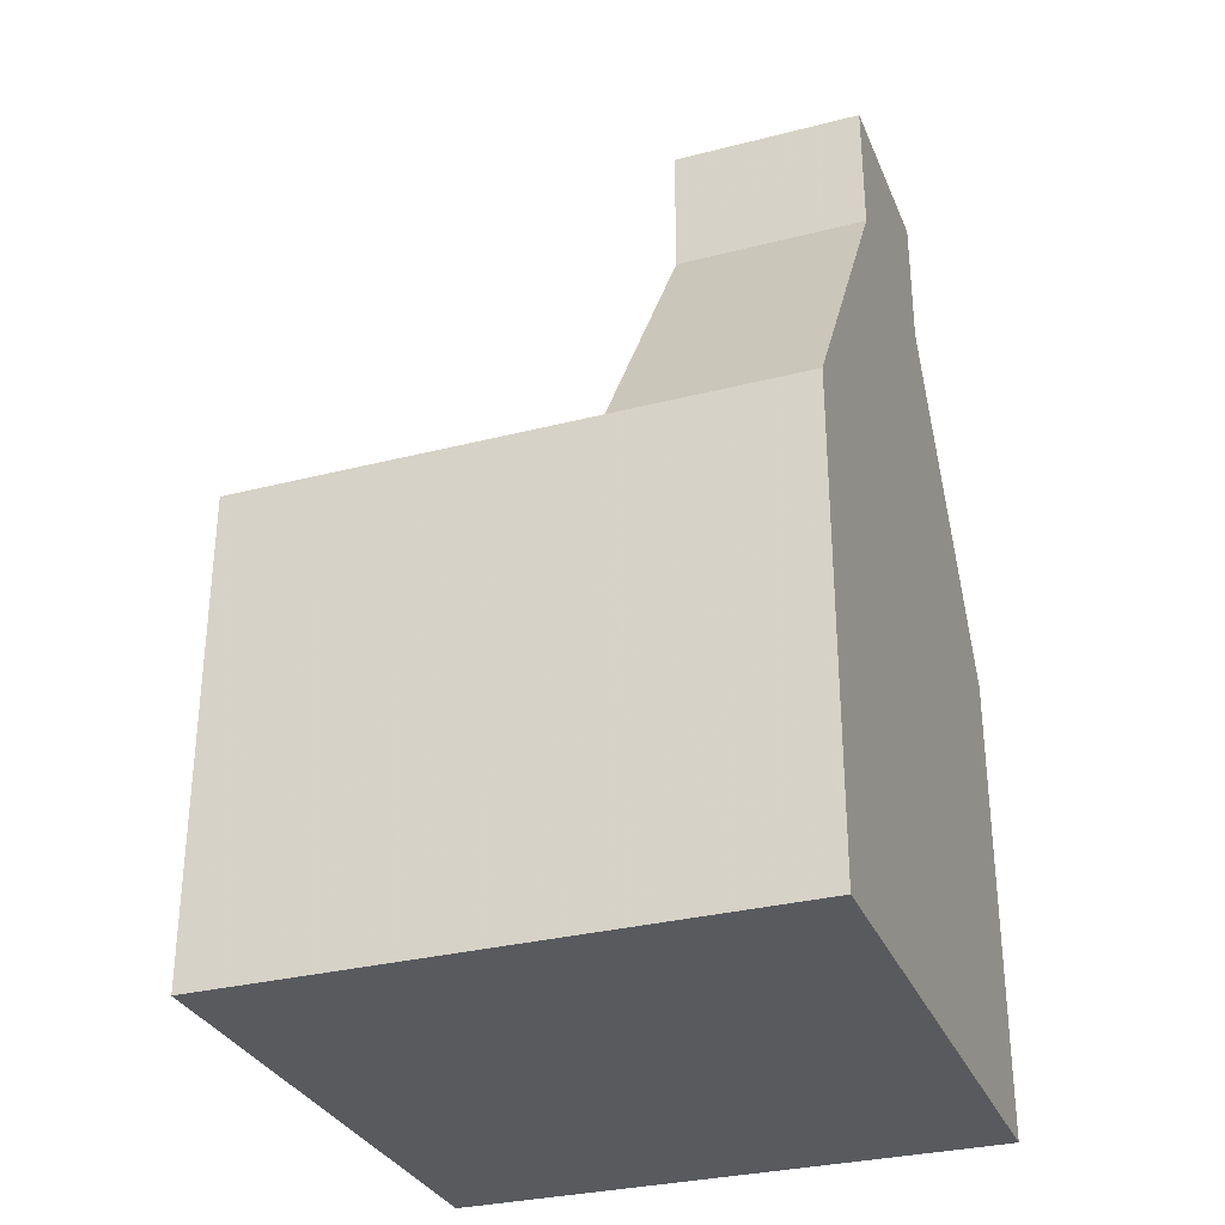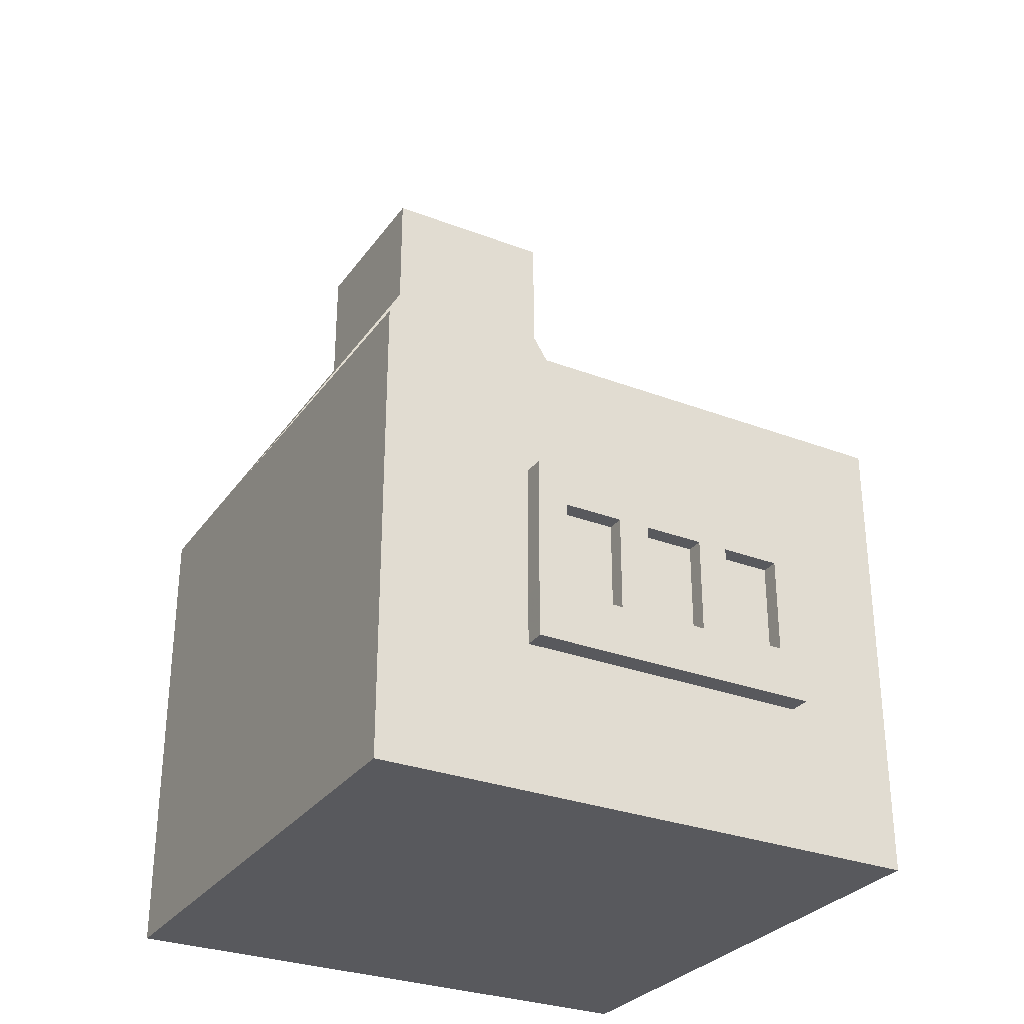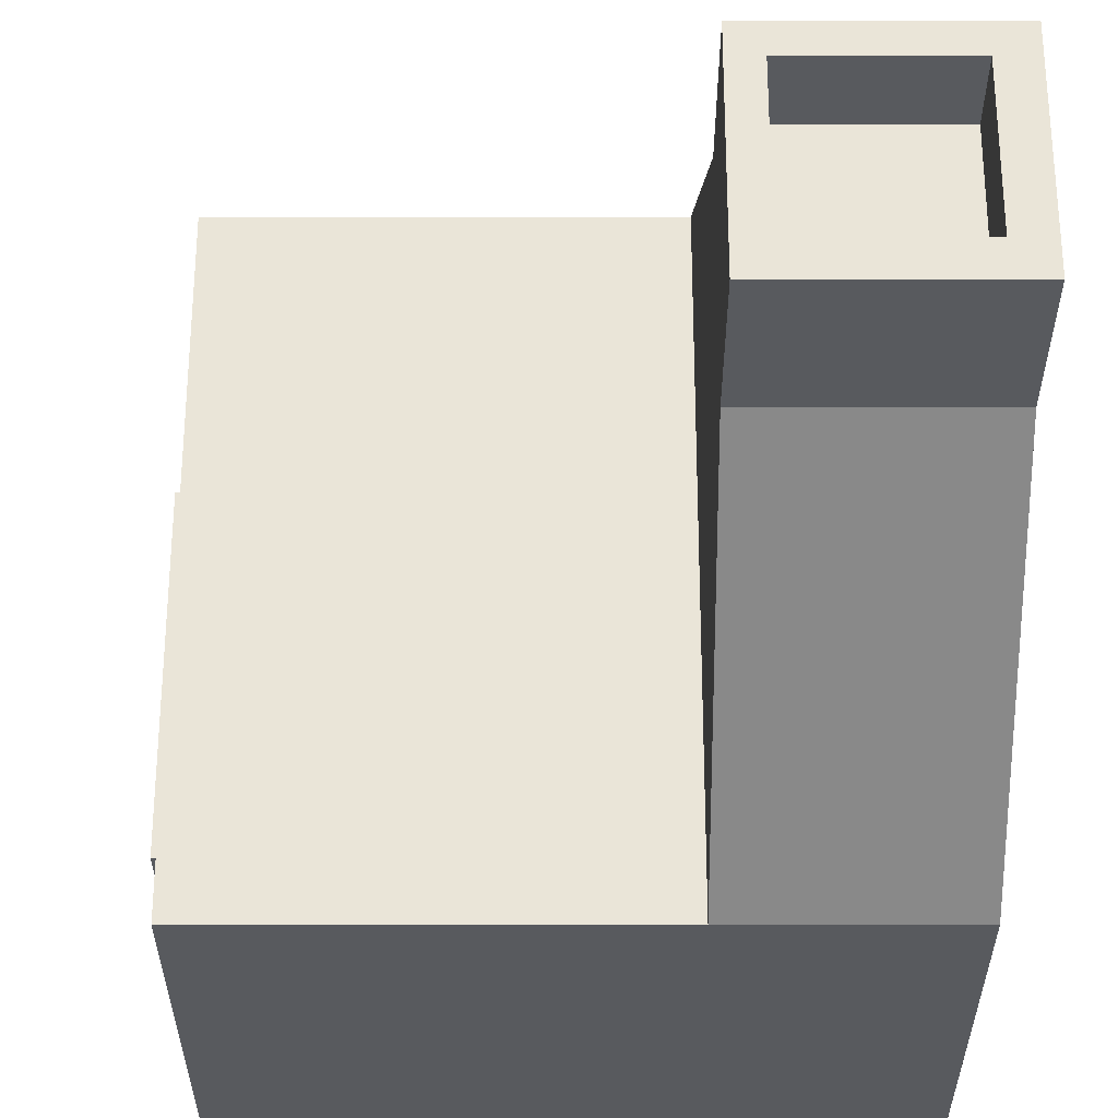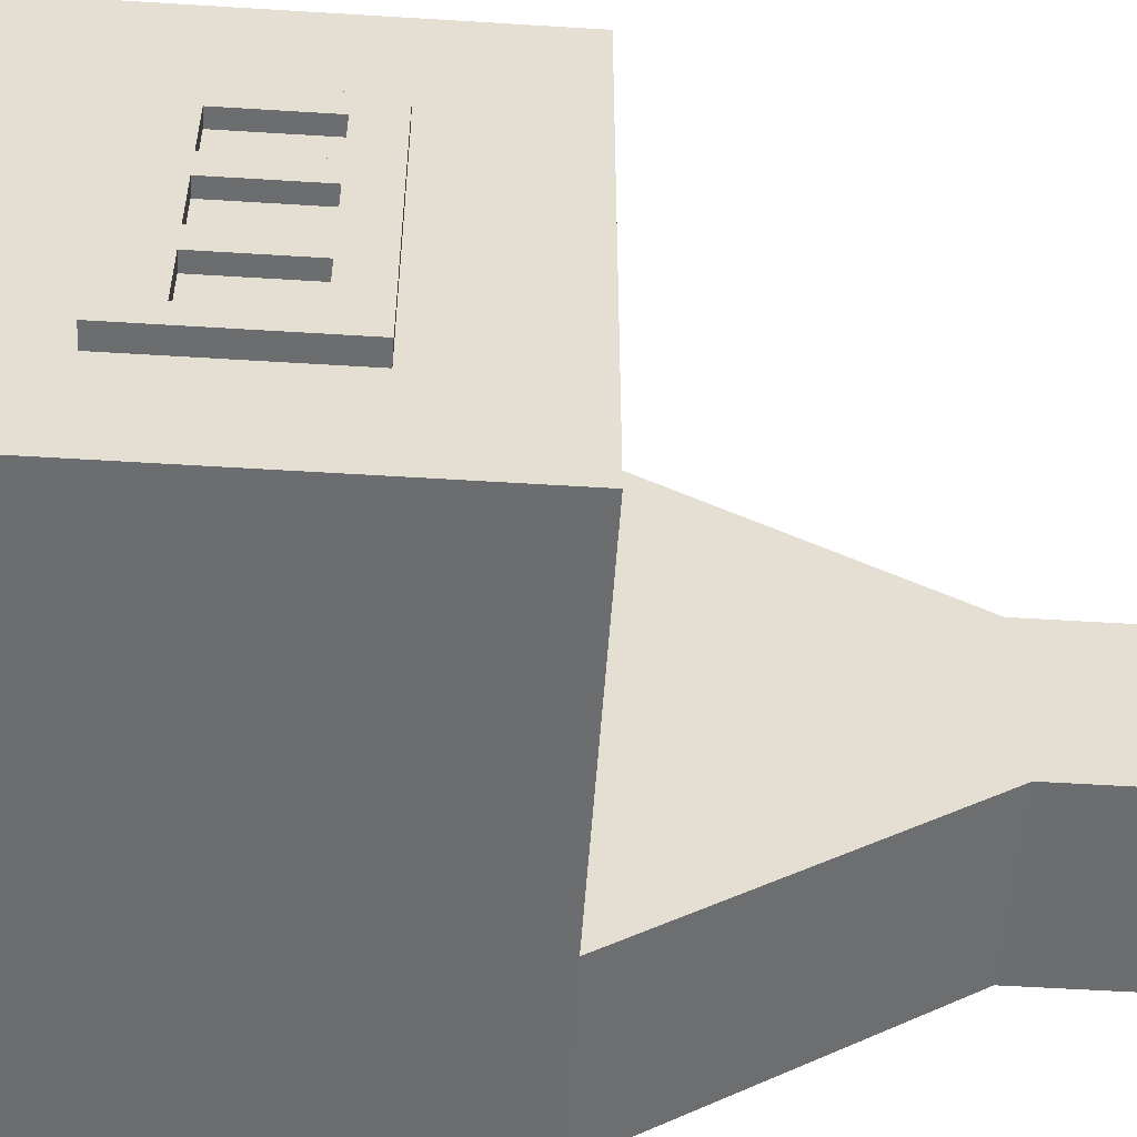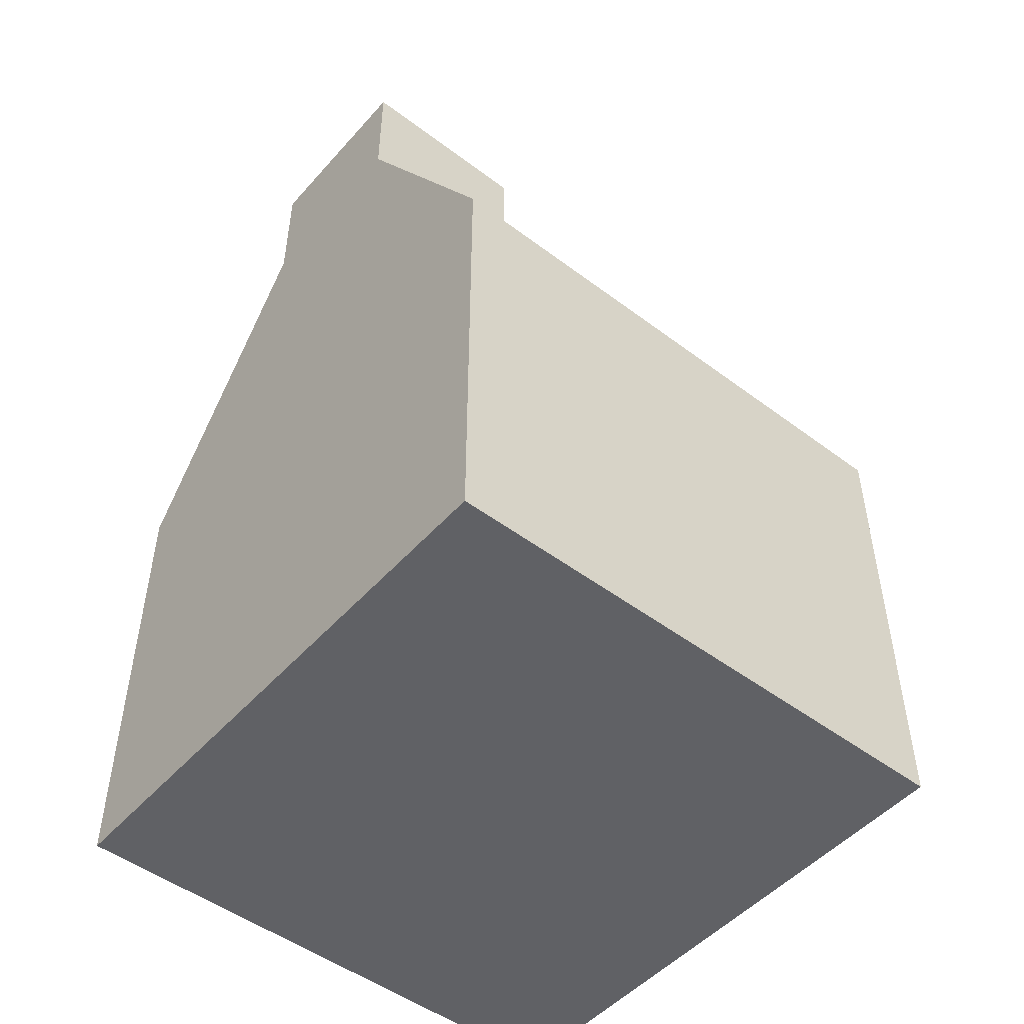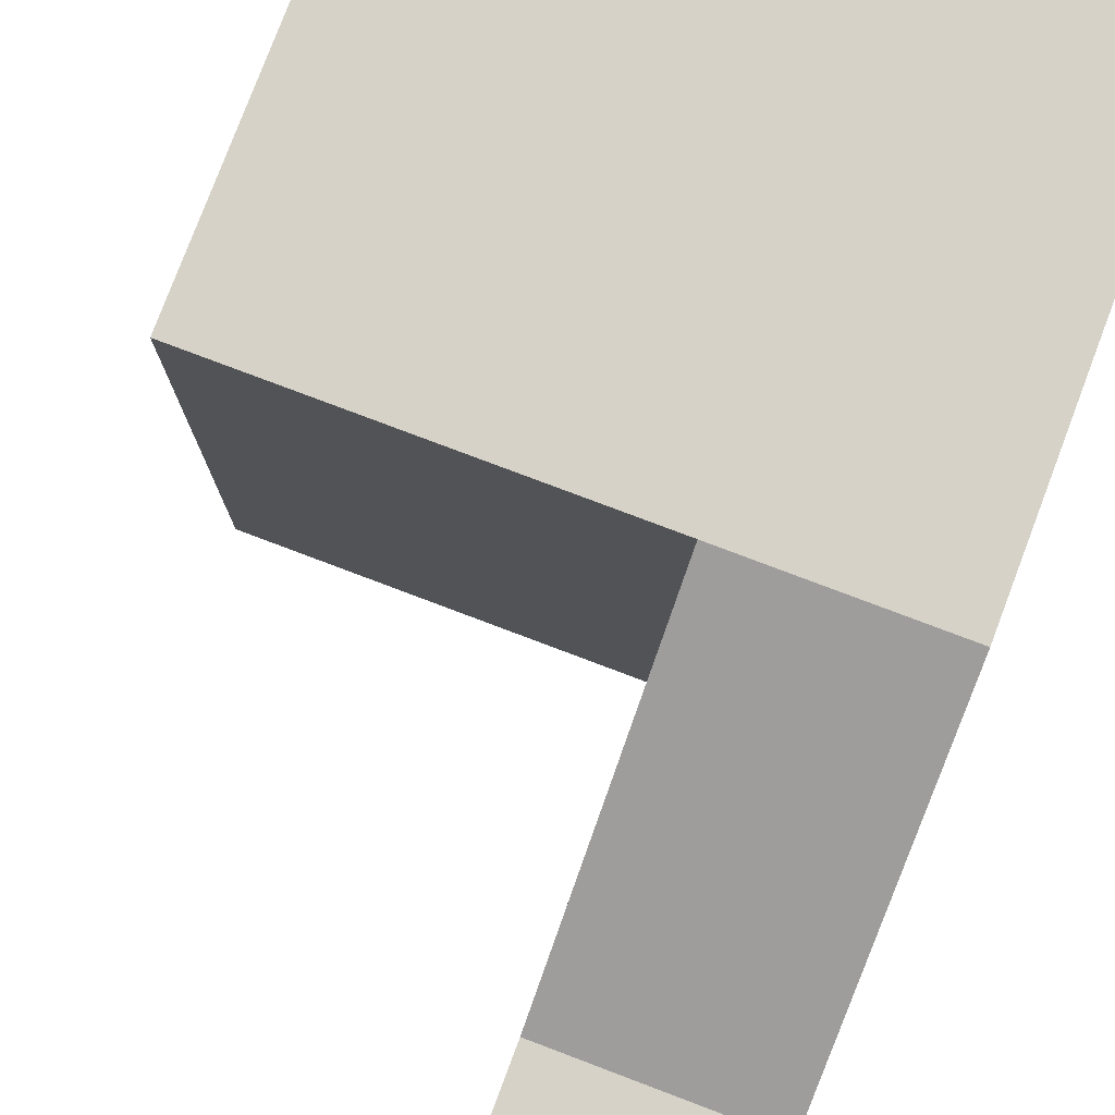
<metadata>
{"format":"obj","ext":"obj","renderer":"f3d","projection":"perspective","resolution":1024,"background":"white","views":[{"elev":-31.1,"azim":-159.9,"up":"+Y"},{"elev":-29.9,"azim":60.9,"up":"+Y"},{"elev":-30.5,"azim":180.0,"up":"+Z"},{"elev":-53.9,"azim":86.2,"up":"+Z"},{"elev":-49.6,"azim":-39.7,"up":"+Y"},{"elev":78.4,"azim":-159.3,"up":"+Z"}]}
</metadata>
<code>
o Stove_633x1
v -1.803 0.06995 0.01737
v -1.803 1.618 0.01737
v -1.803 0.06995 -1.849
v -1.803 1.618 -1.849
v -1.179 0.06995 0.01737
v -1.179 1.618 0.01737
v -1.179 0.06995 -1.849
v -1.179 1.618 -1.849
v -1.803 2.641 -0.5805
v -1.803 2.641 -1.196
v -1.179 2.641 -1.196
v -1.179 2.641 -0.5805
v -1.803 3.077 -0.5805
v -1.803 3.077 -1.196
v -1.179 3.077 -1.196
v -1.179 3.077 -0.5805
v 0.0109 1.618 -1.849
v 0.0109 0.06995 -1.849
v 0.0109 0.06995 0.01737
v 0.0109 1.618 0.01737
v -1.803 0.06995 -0.2458
v -1.803 1.618 -0.2458
v -1.179 0.06995 -0.2458
v -1.179 1.618 -0.2458
v -1.803 2.641 -0.6673
v -1.179 2.641 -0.6673
v -1.803 3.077 -0.6673
v -1.179 3.077 -0.6673
v 0.0109 0.06995 -0.2458
v 0.0109 1.618 -0.2458
v -1.803 1.618 -1.557
v -1.179 0.06995 -1.557
v -1.803 2.641 -1.1
v -1.803 3.077 -1.1
v 0.0109 0.06995 -1.557
v -1.803 0.06995 -1.557
v -1.179 1.618 -1.557
v -1.179 2.641 -1.1
v -1.179 3.077 -1.1
v 0.0109 1.618 -1.557
v -1.701 0.06995 -1.849
v -1.701 1.618 -1.849
v -1.701 0.06995 0.01737
v -1.701 1.618 0.01737
v -1.701 2.641 -1.196
v -1.701 2.641 -0.5805
v -1.701 3.077 -1.196
v -1.701 3.077 -0.5805
v -1.701 3.077 -0.6673
v -1.701 0.06995 -0.2458
v -1.701 0.06995 -1.557
v -1.701 3.077 -1.1
v -1.264 1.618 -1.849
v -1.264 0.06995 0.01737
v -1.264 2.641 -1.196
v -1.264 3.077 -1.196
v -1.264 3.077 -0.6673
v -1.264 3.077 -1.1
v -1.264 0.06995 -1.849
v -1.264 1.618 0.01737
v -1.264 2.641 -0.5805
v -1.264 3.077 -0.5805
v -1.264 0.06995 -0.2458
v -1.264 0.06995 -1.557
v -1.701 2.863 -1.1
v -1.701 2.863 -0.6673
v -1.264 2.863 -0.6673
v -1.264 2.863 -1.1
v -0.001111 0.5524 -0.4891
v -0.001111 1.169 -0.4891
v -0.001111 0.5524 -1.477
v -0.001111 1.169 -1.477
v 0.08224 0.5524 -0.4891
v 0.08224 1.169 -0.4891
v 0.08224 0.5524 -1.477
v 0.08224 1.169 -1.477
v -0.001111 0.5524 -0.591
v -0.001111 1.169 -0.591
v 0.08224 0.5524 -0.591
v 0.08224 1.169 -0.591
v -0.001111 1.169 -1.388
v 0.08224 0.5524 -1.388
v -0.001111 0.5524 -1.388
v 0.08224 1.169 -1.388
v -0.001111 0.7209 -0.4877
v -0.001111 0.7209 -1.477
v 0.08224 0.7209 -1.477
v 0.08224 0.7209 -0.4877
v 0.08224 0.7209 -0.591
v 0.08224 0.7209 -1.388
v -0.001111 1.035 -0.4894
v -0.001111 1.035 -1.477
v 0.08224 1.035 -1.477
v 0.08224 1.035 -0.4894
v 0.08224 1.035 -0.591
v 0.08224 1.035 -1.388
v -0.001111 0.5524 -0.7866
v 0.08224 1.169 -0.7866
v -0.001111 1.169 -0.7866
v 0.08224 0.5524 -0.7866
v 0.08224 0.7209 -0.7866
v 0.08224 1.035 -0.7866
v -0.001111 1.169 -1.09
v 0.08224 0.5524 -1.09
v -0.001111 0.5524 -1.09
v 0.08224 1.169 -1.09
v 0.08224 0.7209 -1.09
v 0.08224 1.035 -1.09
v -0.001111 1.169 -1.192
v 0.08224 0.5524 -1.192
v -0.001111 0.5524 -1.192
v 0.08224 1.169 -1.192
v 0.08224 0.7209 -1.192
v 0.08224 1.035 -1.192
v -0.001111 0.5524 -0.8909
v 0.08224 1.169 -0.8909
v 0.08224 0.7209 -0.8909
v 0.08224 1.035 -0.8909
v -0.001111 1.169 -0.8909
v 0.08224 0.5524 -0.8909
v 0.02606 1.035 -0.591
v 0.02606 0.7209 -0.591
v 0.02606 1.035 -1.388
v 0.02606 0.7209 -1.388
v 0.02606 0.7209 -0.7866
v 0.02606 1.035 -0.7866
v 0.02606 1.035 -1.09
v 0.02606 0.7209 -1.09
v 0.02606 0.7209 -1.192
v 0.02606 1.035 -1.192
v 0.02606 0.7209 -0.8909
v 0.02606 1.035 -0.8909
f 36 31 4 3
f 59 53 8 7
f 24 6 20 30
f 43 44 2 1
f 63 23 5 54
f 42 4 10 45
f 38 11 15 39
f 37 8 11 38
f 22 2 9 25
f 60 6 12 61
f 49 27 13 48
f 25 9 13 27
f 61 12 16 62
f 45 10 14 47
f 29 30 20 19
f 7 8 17 18
f 6 5 19 20
f 32 7 18 35
f 5 23 29 19
f 35 40 30 29
f 33 25 27 34
f 52 34 27 49
f 31 22 25 33
f 6 24 26 12
f 12 26 28 16
f 64 32 23 63
f 37 24 30 40
f 1 2 22 21
f 8 37 40 17
f 59 7 32 64
f 4 31 33 10
f 47 14 34 52
f 10 33 34 14
f 18 17 40 35
f 23 32 35 29
f 24 37 38 26
f 26 38 39 28
f 21 22 31 36
f 56 47 52 58
f 3 41 51 36
f 36 51 50 21
f 49 57 67 66
f 55 45 47 56
f 9 46 48 13
f 57 49 48 62
f 2 44 46 9
f 53 42 45 55
f 21 50 43 1
f 54 60 44 43
f 3 4 42 41
f 5 6 60 54
f 8 53 55 11
f 28 57 62 16
f 11 55 56 15
f 39 58 57 28
f 15 56 58 39
f 41 59 64 51
f 51 64 63 50
f 46 61 62 48
f 44 60 61 46
f 50 63 54 43
f 41 42 53 59
f 68 65 66 67
f 52 49 66 65
f 58 52 65 68
f 57 58 68 67
f 98 99 78 80
f 92 72 76 93
f 95 80 74 94
f 94 74 70 91
f 77 79 73 69
f 80 78 70 74
f 97 100 79 77
f 102 98 80 95
f 93 76 84 96
f 71 75 82 83
f 76 72 81 84
f 75 87 90 82
f 100 101 89 79
f 73 88 85 69
f 79 89 88 73
f 71 86 87 75
f 87 93 96 90
f 118 117 131 132
f 88 94 91 85
f 89 95 94 88
f 86 92 93 87
f 117 118 102 101
f 120 117 101 100
f 118 116 98 102
f 115 120 100 97
f 116 119 99 98
f 112 109 103 106
f 111 110 104 105
f 114 112 106 108
f 110 113 107 104
f 113 114 108 107
f 89 101 125 122
f 82 90 113 110
f 96 84 112 114
f 83 82 110 111
f 84 81 109 112
f 106 103 119 116
f 105 104 120 115
f 108 106 116 118
f 104 107 117 120
f 108 118 132 127
f 125 126 121 122
f 124 123 130 129
f 128 127 132 131
f 113 90 124 129
f 95 89 122 121
f 101 102 126 125
f 102 95 121 126
f 96 114 130 123
f 90 96 123 124
f 107 108 127 128
f 114 113 129 130
f 117 107 128 131

</code>
